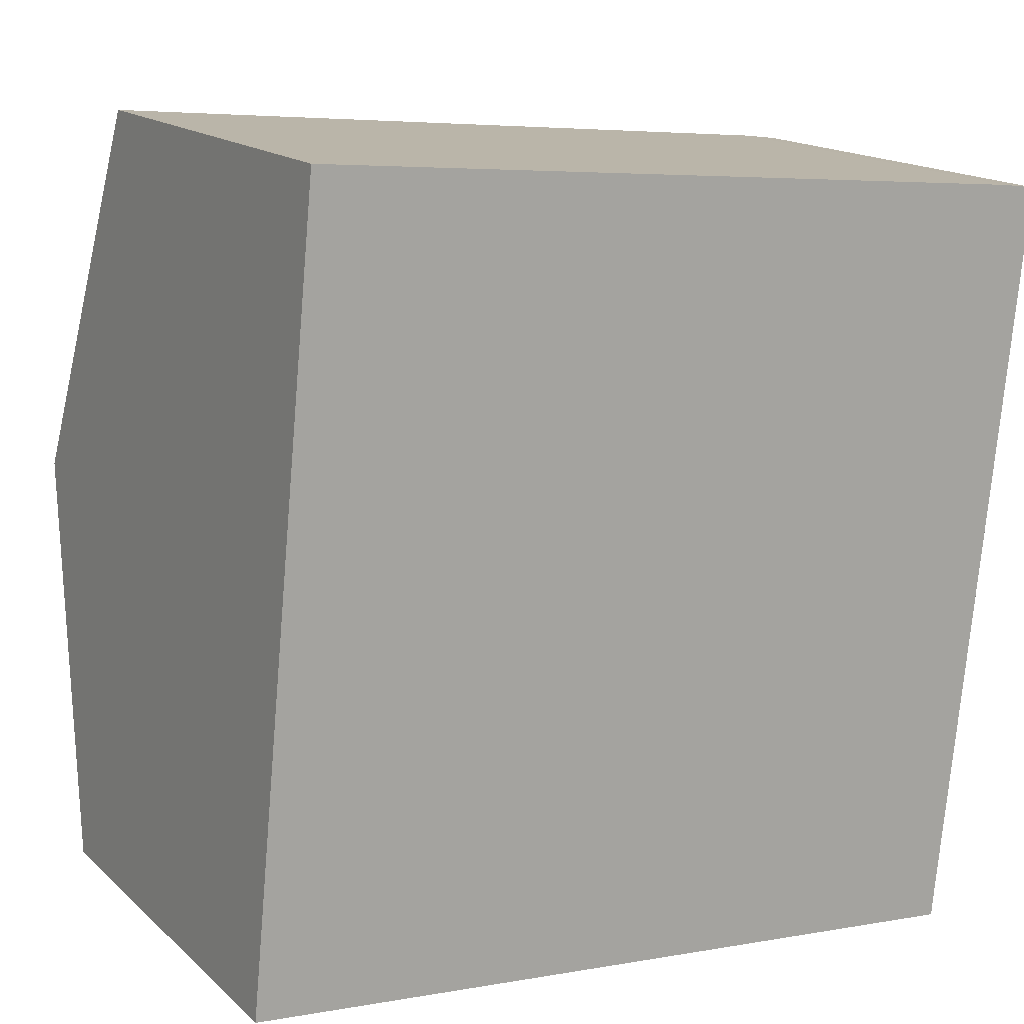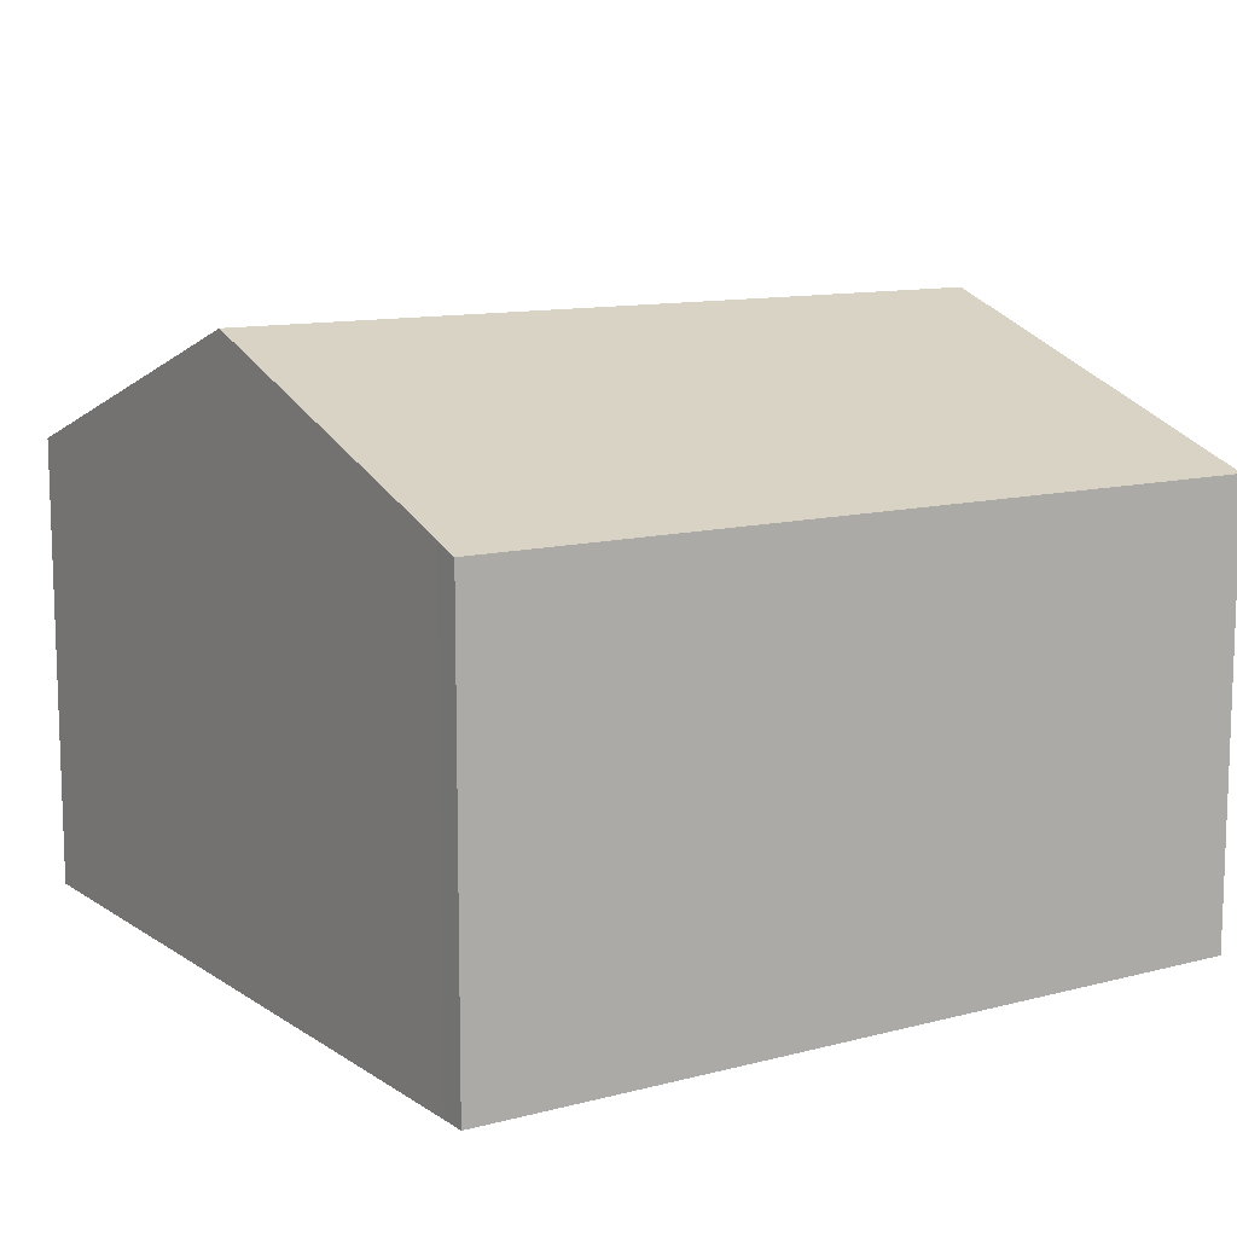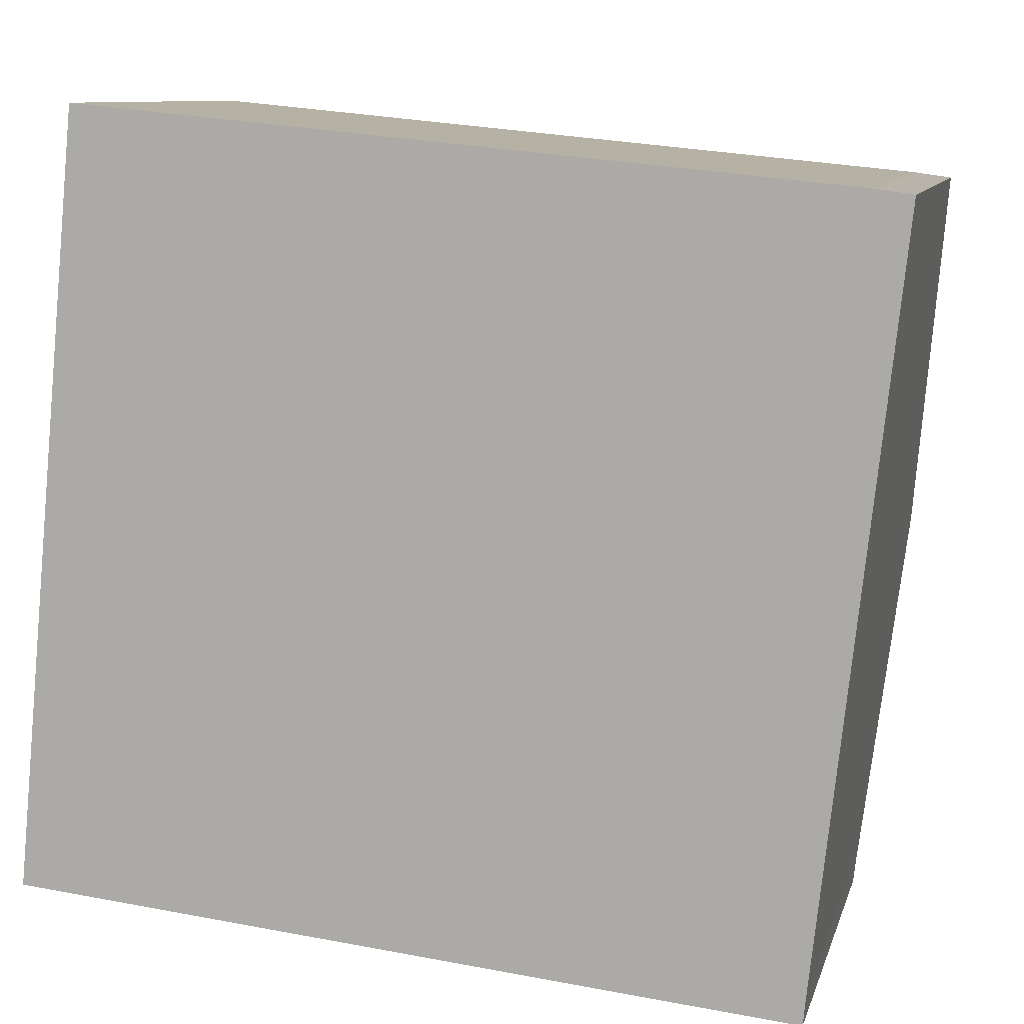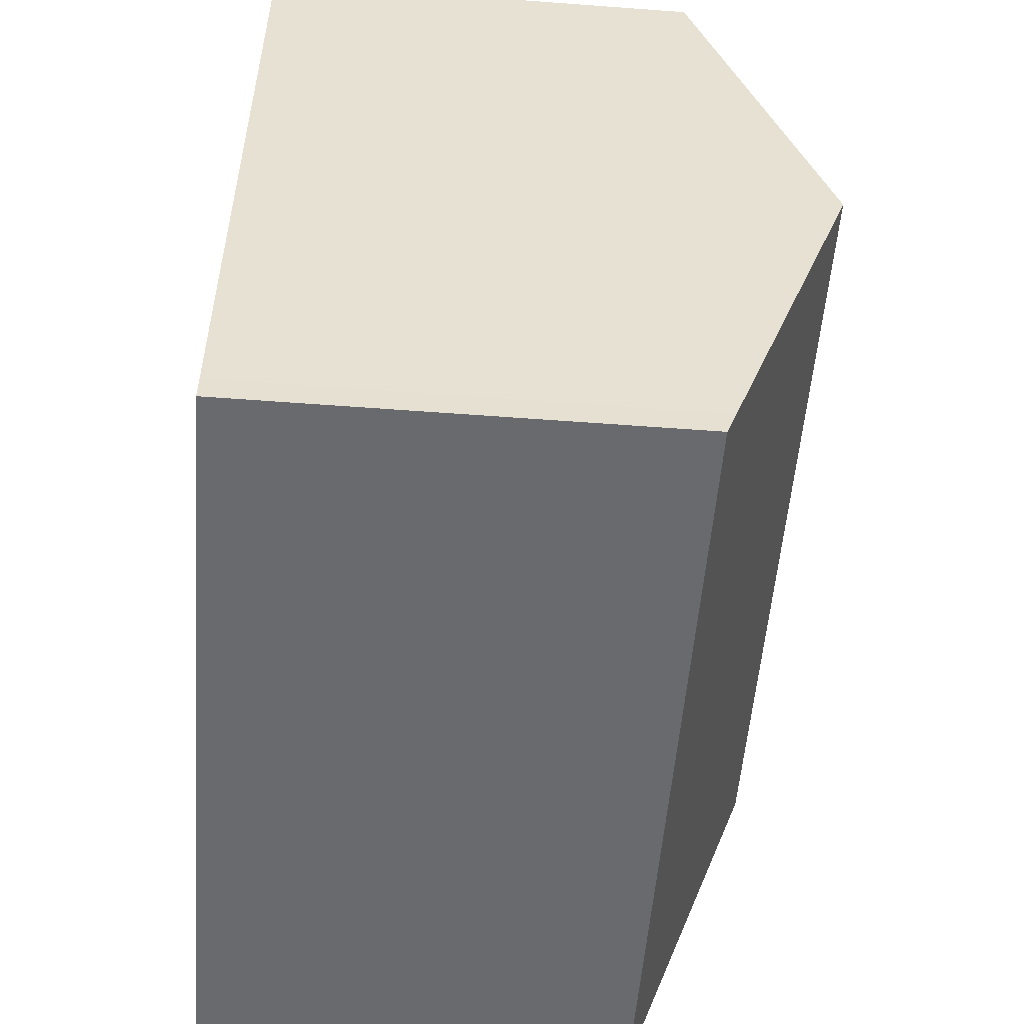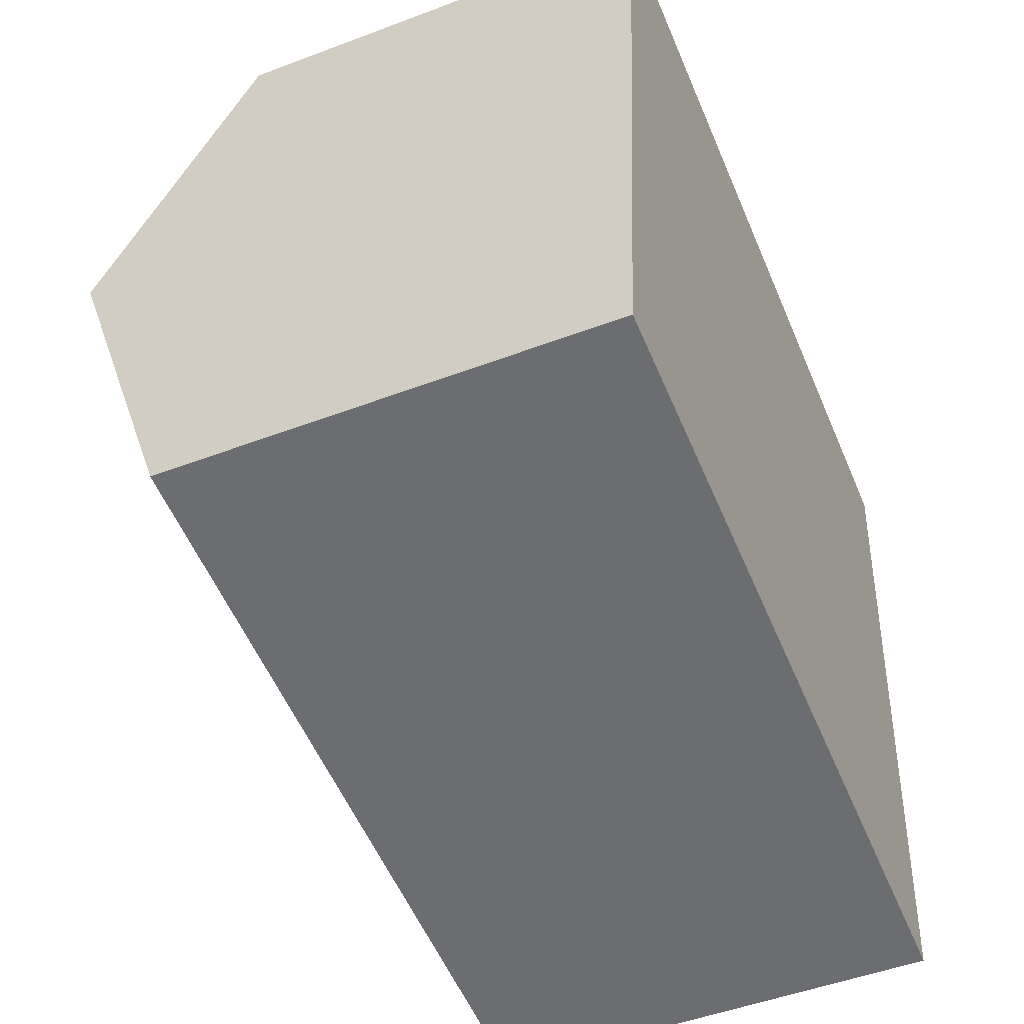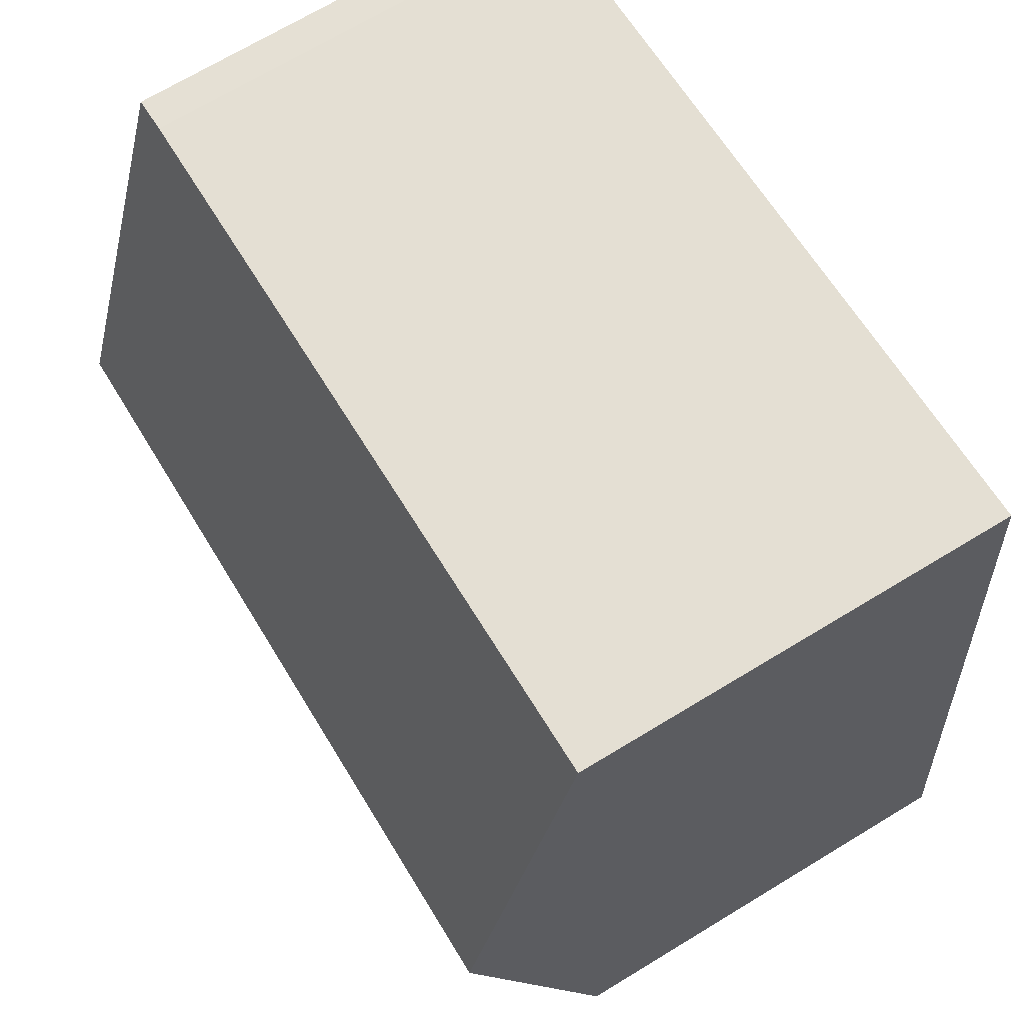
<metadata>
{"format":"obj","ext":"obj","renderer":"f3d","projection":"perspective","resolution":1024,"background":"white","views":[{"elev":15.9,"azim":-29.9,"up":"+Z"},{"elev":11.3,"azim":153.0,"up":"+Y"},{"elev":9.7,"azim":13.8,"up":"+Z"},{"elev":-58.6,"azim":85.6,"up":"+Z"},{"elev":-49.2,"azim":-67.2,"up":"+Z"},{"elev":70.0,"azim":-121.2,"up":"+Z"}]}
</metadata>
<code>
v  0.64 9.825 6.614
v  13.37 7.516 -1.293
v  0 7.506 4.596e-16
v  13.41 7.674 -0.842
v  14.08 9.825 5.286
v  14.16 7.511 11.94
v  1.275 7.52 13.19
v  14.8 7.52 11.85
v  13.37 7.917e-17 -1.293
v  0 0 0
v  0.64 -4.05e-16 6.614
v  1.275 -8.075e-16 13.19
v  14.16 -7.311e-16 11.94
v  14.8 -7.257e-16 11.85
v  14.08 -3.237e-16 5.286
v  13.41 5.156e-17 -0.842
g defaultobject
f 1 2 3
f 2 1 4
f 4 1 5
f 6 1 7
f 1 6 5
f 5 6 8
f 9 3 2
f 3 9 10
f 10 1 3
f 1 10 7
f 7 10 11
f 7 11 12
f 12 6 7
f 6 12 13
f 6 14 8
f 14 6 13
f 14 5 8
f 5 14 15
f 5 15 4
f 4 15 16
f 4 16 2
f 2 16 9
f 13 15 14
f 15 13 12
f 15 12 16
f 16 12 9
f 9 12 11
f 9 11 10

</code>
